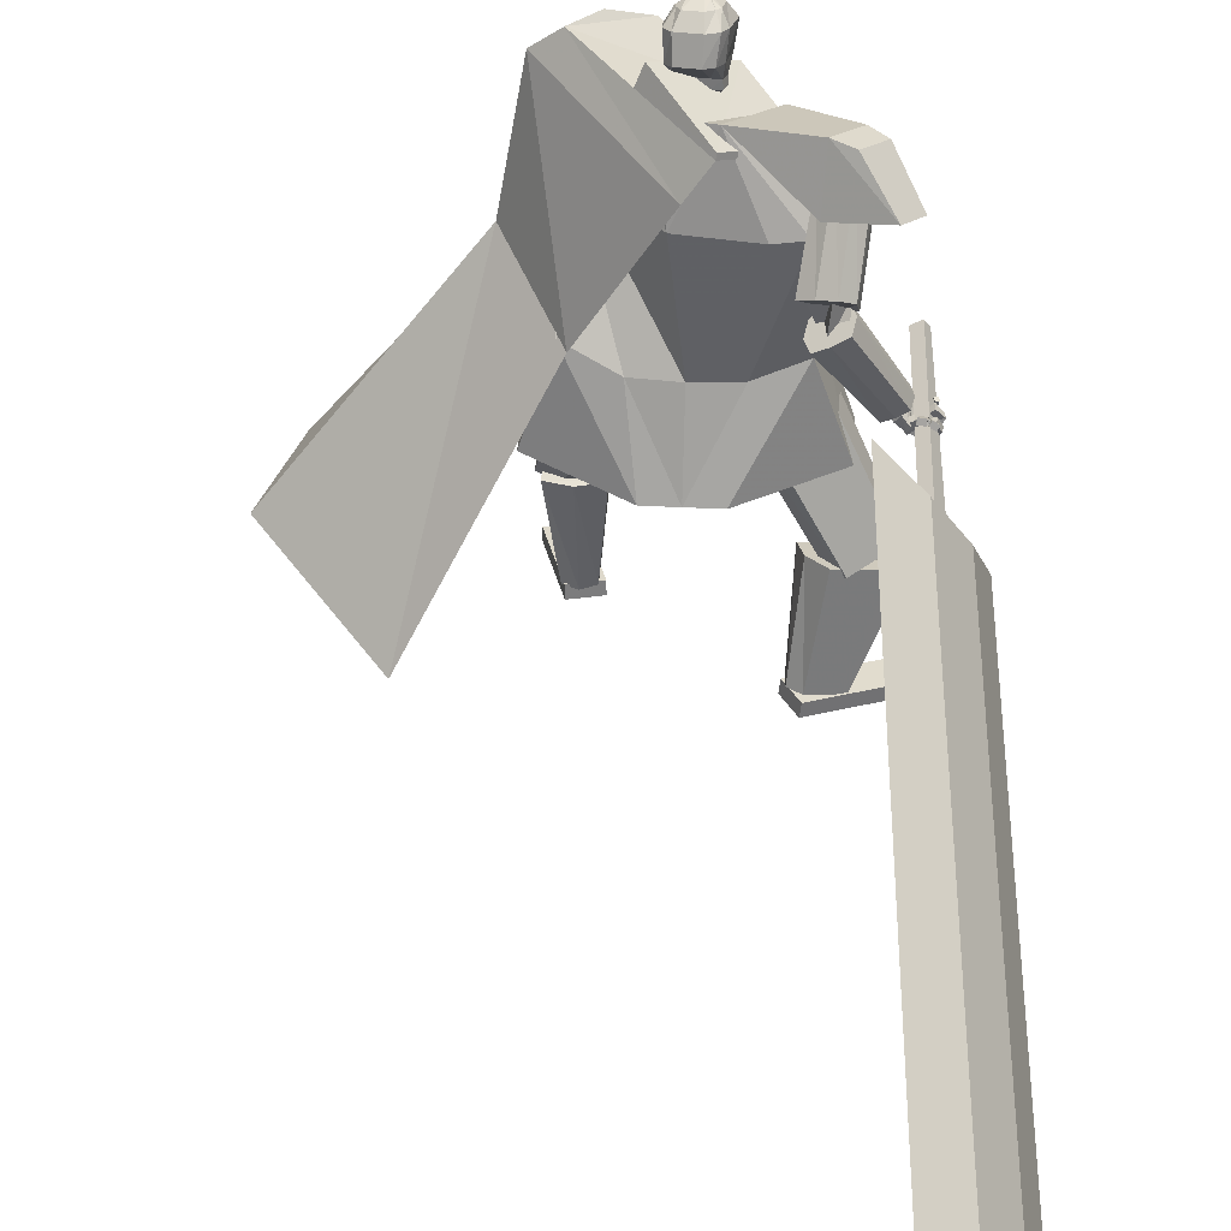
<metadata>
{"format":"obj","ext":"obj","renderer":"f3d","projection":"perspective","resolution":1024,"background":"white","views":[{"elev":37.2,"azim":-176.2,"up":"+Y"}]}
</metadata>
<code>
o Cube.004
v 2.081 0.5415 1.258
v -0.8257 4.453 0.2953
v 2.174 0.6367 -1.151
v -0.1909 4.784 -0.4231
v 2.474 0.9486 1.739
v 0.325 4.851 1.562
v 3.374 1.215 0.1102
v 0.9551 5.164 0.7615
v -0.7528 4.053 0.6626
v 0.05015 4.433 -0.452
v 1.237 4.939 0.8304
v 0.4293 4.525 1.742
v 0.8776 3.034 -0.2491
v 1.474 3.565 0.692
v 1.078 3.16 1.47
v 0.127 2.599 1.072
v 0.422 4.987 0.2104
v 3.096 1.125 1.404
v 0.7025 5.075 1.216
v 0.8333 4.732 1.286
v -0.2361 4.631 0.932
v 1.46 3.156 1.315
v -0.8321 4.507 0.3145
v -0.1972 4.838 -0.4038
v -0.3128 4.83 0.9556
v 0.3422 5.188 0.2324
v 0.9104 0.01065 1.625
v 0.9115 0.1487 1.639
v 0.6565 0.1028 0.7209
v 0.6575 0.2409 0.7347
v 1.237 0.01716 1.534
v 1.238 0.1553 1.548
v 0.9832 0.1093 0.6299
v 0.9843 0.2474 0.6436
v -0.05292 4.694 0.7086
v 0.05311 5.511 0.6397
v -0.01639 4.727 0.5636
v 0.07413 5.529 0.5562
v 0.1413 5.485 0.5035
v 0.2337 5.377 0.3883
v 0.2122 5.143 0.2899
v 0.1678 4.974 0.4322
v 0.1697 4.901 0.4237
v 0.08637 5.432 0.7439
v 0.131 5.282 0.8184
v 0.08321 5.048 0.7713
v 0.04876 4.913 0.6966
v 0.06687 4.862 0.5987
v -0.02857 4.716 0.6119
v 0.06713 5.523 0.584
v 0.1406 4.875 0.5391
v 0.1353 4.945 0.5612
v 0.2036 5.109 0.4416
v 0.233 5.35 0.5086
v 0.1565 5.472 0.5606
v 0.03017 5.536 0.5466
v -0.08193 4.696 0.7016
v -0.04541 4.728 0.5566
v 0.009149 5.517 0.6301
v -0.02477 4.8 0.7376
v -0.02257 4.897 0.7978
v -0.09031 5.035 0.8498
v 0.01643 5.273 0.8656
v 0.006144 5.422 0.7994
v 0.07422 4.899 0.3993
v 0.07489 4.983 0.4108
v 0.1538 5.173 0.1941
v 0.1619 5.401 0.2878
v 0.1039 5.508 0.4114
v 0.02317 5.53 0.5744
v -0.05758 4.717 0.605
v -0.1689 4.703 0.6812
v -0.123 5.523 0.5981
v -0.1324 4.735 0.5362
v -0.102 5.542 0.5146
v -0.1439 5.505 0.4362
v -0.1889 5.407 0.2886
v -0.1574 5.169 0.2026
v -0.2039 5 0.3444
v -0.2116 4.928 0.3337
v -0.2094 5.453 0.6741
v -0.3022 5.312 0.7162
v -0.2701 5.073 0.6878
v -0.2244 4.932 0.6321
v -0.2036 4.881 0.5348
v -0.1446 4.724 0.5845
v -0.109 5.535 0.5424
v -0.2407 4.902 0.4491
v -0.2364 4.972 0.4734
v -0.2218 5.139 0.3412
v -0.2454 5.384 0.3957
v -0.1845 5.496 0.4801
v -0.05788 5.542 0.5258
v -0.1399 4.7 0.688
v -0.1034 4.732 0.5429
v -0.0789 5.524 0.6093
v -0.1927 4.812 0.698
v -0.2084 4.91 0.754
v -0.1531 5.039 0.8349
v -0.2228 5.29 0.8091
v -0.1644 5.434 0.7592
v -0.1164 4.913 0.3543
v -0.111 4.996 0.3669
v -0.05895 5.188 0.1439
v -0.07734 5.418 0.2313
v -0.06666 5.52 0.3711
v -0.06488 5.536 0.5537
v -0.1156 4.721 0.5913
v 1.258 2.106 0.4429
v 0.5258 4.802 1.352
v 1.263 2.108 -0.1965
v 0.8422 4.967 0.994
v -0 1.987 -0.6704
v 0.1994 4.885 -0.01636
v 0 1.987 0.9191
v -0.3578 4.572 0.7861
v 1.004 4.382 0.8408
v 0.6309 4.181 1.29
v -0.2742 3.81 0.845
v 0.1515 4.114 -0.3086
v 0.5269 4.974 0.4349
v 0.3336 1.987 0.9191
v 0.3336 1.987 -0.6704
v 0.008127 4.698 1.042
v 0.2794 3.949 1.074
v 0.9174 4.277 0.4767
v -1.254 2.102 0.432
v -1.254 2.102 -0.2104
v -0.8858 4.218 -0.5108
v -1.15 4.057 0.1143
v -0.2142 4.922 -0.1586
v -0.3336 1.987 0.9191
v -0.3336 1.987 -0.6704
v -0.6618 4.664 0.5058
v -0.8272 3.906 0.3869
v -0.5825 4.172 -0.5066
v 0.968 3.077 -0.1404
v 0.9424 3.063 0.4868
v -0 2.88 -0.3512
v 0.4551 2.88 -0.3109
v 0.4107 2.88 0.5596
v -0.000363 2.88 0.6046
v -0.9269 3.059 -0.2362
v -0.9366 3.053 0.421
v -0.4551 2.88 -0.3109
v -0.4107 2.88 0.5596
v -0.9591 4.545 -0.2988
v -1.121 4.449 0.07214
v -1.24 4.863 0.01538
v -0.9718 4.984 -0.396
v -0.9353 4.42 -0.5925
v -1.31 4.251 -0.01785
v -0.2111 4.922 -0.1563
v -0.6596 4.72 0.5323
v -1.182 4.938 -0.4727
v -1.407 4.837 -0.1274
v -1.494 4.515 -0.757
v -1.682 4.43 -0.4689
v 0.6909 1.408 1.142
v 0.2892 2.655 0.3787
v 0.7579 1.16 0.7372
v 0.3733 2.344 -0.1284
v 1.154 1.534 1.142
v 0.8691 2.812 0.3782
v 1.221 1.285 0.7363
v 0.9531 2.501 -0.1289
v 0.9969 1.195 0.6907
v 0.6727 2.387 -0.1861
v 0.904 1.539 1.253
v 0.5561 2.819 0.5179
v -1.628 1.462 -0.3083
v -0.9709 2.798 -0.02351
v -1.24 1.3 -0.5402
v -0.4861 2.596 -0.3138
v -1.463 1.272 0.1002
v -0.764 2.56 0.488
v -1.075 1.11 -0.1317
v -0.2786 2.358 0.1976
v -1.114 1.187 -0.3622
v -0.3273 2.454 -0.09102
v -1.652 1.411 -0.04026
v -1.001 2.735 0.3121
v 0.7169 0.2373 1.086
v 0.6339 1.855 1.343
v 0.7187 0.2273 0.6916
v 1.015 0.2309 1.087
v 1.165 1.843 1.346
v 1.017 0.2209 0.6931
v 0.7174 0.2347 0.985
v 0.6321 1.735 1.209
v 1.016 0.2283 0.9865
v 1.163 1.724 1.211
v 0.6227 1.313 1.268
v 0.6264 1.32 0.5659
v 1.157 1.309 0.5686
v 1.154 1.302 1.271
v 1.155 1.322 1.091
v 0.6241 1.333 1.088
v 0.8683 0.2222 0.6181
v 0.8661 0.2341 1.087
v 0.8994 1.849 1.344
v 0.8975 1.73 1.21
v 0.8666 0.2315 0.9858
v 0.8882 1.308 1.269
v 0.8964 1.308 0.5001
v -1.283 0.202 -0.5556
v -1.875 1.653 -0.07266
v -0.9471 0.3152 -0.7279
v -1.136 0.1531 -0.3005
v -1.613 1.566 0.3812
v -0.8 0.2663 -0.4728
v -1.197 0.2309 -0.5996
v -1.738 1.583 -0.1651
v -1.05 0.1821 -0.3446
v -1.476 1.496 0.2888
v -1.705 1.17 -0.2629
v -1.111 1.394 -0.5625
v -0.8496 1.307 -0.1087
v -1.444 1.083 0.1909
v -1.295 1.157 0.1195
v -1.557 1.244 -0.3344
v -0.8103 0.3121 -0.6328
v -1.21 0.1776 -0.4281
v -1.744 1.61 0.1543
v -1.607 1.54 0.06183
v -1.124 0.2065 -0.4721
v -1.575 1.126 -0.03599
v -0.9172 1.372 -0.368
v -1.735 0.01146 -0.3175
v -1.75 0.149 -0.3074
v -0.9248 0.1352 -0.7857
v -0.94 0.2728 -0.7756
v -1.565 0.008747 -0.02398
v -1.58 0.1463 -0.01391
v -0.7548 0.1325 -0.4921
v -0.7699 0.2701 -0.4821
v -1.025 4.708 -0.3442
v -0.9217 3.992 -0.9378
v -0.7811 3.934 -0.8474
v -0.9033 4.647 -0.2491
v -1.085 4.032 -1.003
v -1.176 4.747 -0.4117
v -1.215 3.964 -0.9252
v -1.303 4.663 -0.333
v -0.875 3.854 -0.7116
v -0.9487 4.544 -0.1217
v -1.212 4.504 -0.1144
v -1.107 3.769 -0.7062
v -0.9571 3.741 -0.6398
v -1.07 4.472 -0.04572
v -1.238 3.825 -0.7985
v -1.333 4.557 -0.2086
v -1.022 3.775 -0.6794
v -1.517 2.985 -0.4903
v -1.625 3.045 -0.5163
v -1.165 3.855 -0.7128
v -1.41 2.916 -0.4951
v -0.8811 3.684 -0.6884
v -1.385 2.864 -0.6129
v -0.8484 3.616 -0.8492
v -1.665 3.032 -0.6405
v -1.22 3.839 -0.8809
v -1.045 3.679 -1.045
v -1.533 2.912 -0.7632
v -1.639 2.982 -0.7594
v -1.188 3.77 -1.041
v -1.426 2.851 -0.7372
v -0.9021 3.599 -1.014
v -1.165 3.71 -0.9791
v -0.9645 3.81 -0.7069
v -0.9959 3.509 -0.9563
v -1.183 3.93 -0.7694
v -1.128 3.794 -0.7767
v -0.8359 3.956 -0.8113
v -0.9682 3.582 -0.7425
v -1.057 4.072 -0.8946
v -1.574 2.927 -0.7497
v -1.705 2.736 -0.6055
v -1.519 2.858 -0.7389
v -1.651 2.687 -0.5951
v -1.56 2.999 -0.4826
v -1.696 2.767 -0.4744
v -1.494 2.941 -0.4496
v -1.651 2.728 -0.432
v -1.686 2.764 -0.6731
v -1.622 2.711 -0.6755
v -1.641 2.767 -0.4055
v -1.677 2.82 -0.4288
v -1.617 2.774 -0.7438
v -1.552 2.814 -0.435
v -1.622 2.906 -0.4431
v -1.647 2.838 -0.7698
v -1.657 2.8 -0.684
v -1.596 2.745 -0.6908
v -1.608 2.78 -0.4167
v -1.658 2.853 -0.4498
v -1.659 2.778 -0.6641
v -1.751 2.719 -0.6673
v -1.629 2.731 -0.6719
v -1.722 2.673 -0.6749
v -1.655 2.77 -0.5992
v -1.749 2.711 -0.6022
v -1.625 2.723 -0.6069
v -1.72 2.664 -0.6097
v -1.737 2.707 -0.6755
v -1.833 2.759 -0.6935
v -1.764 2.659 -0.667
v -1.86 2.711 -0.685
v -1.741 2.721 -0.6115
v -1.837 2.773 -0.6295
v -1.769 2.673 -0.603
v -1.865 2.724 -0.621
v -1.827 2.736 -0.6875
v -1.779 2.83 -0.7188
v -1.878 2.758 -0.6991
v -1.83 2.852 -0.7304
v -1.832 2.759 -0.626
v -1.784 2.853 -0.6573
v -1.882 2.78 -0.6377
v -1.835 2.875 -0.669
v -1.727 2.703 -0.6555
v -1.755 2.706 -0.6616
v -1.727 2.669 -0.6548
v -1.768 2.672 -0.6576
v -1.727 2.704 -0.6165
v -1.759 2.708 -0.6214
v -1.728 2.671 -0.6158
v -1.765 2.674 -0.6193
v -1.835 2.739 -0.6741
v -1.848 2.761 -0.6816
v -1.854 2.719 -0.672
v -1.875 2.749 -0.6821
v -1.837 2.75 -0.6361
v -1.853 2.773 -0.6437
v -1.855 2.727 -0.6332
v -1.88 2.756 -0.6427
v -1.666 2.752 -0.636
v -1.776 2.75 -0.625
v -1.665 2.696 -0.6374
v -1.775 2.694 -0.6263
v -1.66 2.751 -0.5707
v -1.769 2.748 -0.5597
v -1.658 2.695 -0.5721
v -1.768 2.692 -0.561
v -1.77 2.753 -0.6209
v -1.85 2.827 -0.6027
v -1.809 2.712 -0.6251
v -1.889 2.786 -0.6069
v -1.766 2.742 -0.5563
v -1.846 2.816 -0.5382
v -1.805 2.701 -0.5605
v -1.884 2.775 -0.5424
v -1.85 2.791 -0.6049
v -1.777 2.872 -0.6251
v -1.892 2.829 -0.6054
v -1.819 2.909 -0.6256
v -1.842 2.8 -0.5404
v -1.77 2.881 -0.5606
v -1.884 2.838 -0.5408
v -1.811 2.919 -0.5611
v -1.755 2.725 -0.6127
v -1.783 2.752 -0.6062
v -1.782 2.697 -0.6157
v -1.811 2.723 -0.6092
v -1.752 2.719 -0.5736
v -1.781 2.745 -0.567
v -1.779 2.69 -0.5766
v -1.808 2.717 -0.57
v -1.847 2.811 -0.5918
v -1.876 2.838 -0.5852
v -1.874 2.782 -0.5947
v -1.903 2.809 -0.5882
v -1.844 2.804 -0.5526
v -1.873 2.831 -0.546
v -1.871 2.776 -0.5556
v -1.9 2.802 -0.549
v -1.669 2.752 -0.5679
v -1.758 2.711 -0.5511
v -1.647 2.706 -0.5651
v -1.737 2.665 -0.5483
v -1.661 2.759 -0.5096
v -1.751 2.718 -0.4928
v -1.64 2.713 -0.5068
v -1.729 2.672 -0.4899
v -1.75 2.715 -0.5493
v -1.832 2.769 -0.5305
v -1.777 2.672 -0.544
v -1.859 2.726 -0.5253
v -1.738 2.714 -0.4914
v -1.82 2.768 -0.4726
v -1.765 2.671 -0.4861
v -1.847 2.725 -0.4674
v -1.821 2.753 -0.5286
v -1.784 2.846 -0.5208
v -1.868 2.772 -0.5238
v -1.831 2.864 -0.516
v -1.818 2.747 -0.4698
v -1.78 2.839 -0.462
v -1.865 2.766 -0.465
v -1.827 2.858 -0.4572
v -1.731 2.695 -0.5413
v -1.76 2.714 -0.5345
v -1.75 2.664 -0.5376
v -1.779 2.684 -0.5308
v -1.723 2.694 -0.5061
v -1.753 2.713 -0.4994
v -1.742 2.664 -0.5025
v -1.772 2.683 -0.4957
v -1.829 2.748 -0.519
v -1.841 2.77 -0.5138
v -1.853 2.732 -0.5154
v -1.868 2.757 -0.5101
v -1.82 2.752 -0.4841
v -1.839 2.77 -0.4782
v -1.846 2.73 -0.4802
v -1.863 2.754 -0.4746
v -1.676 2.781 -0.4868
v -1.743 2.766 -0.4593
v -1.66 2.755 -0.4635
v -1.728 2.74 -0.436
v -1.67 2.812 -0.456
v -1.737 2.797 -0.4285
v -1.655 2.786 -0.4327
v -1.722 2.771 -0.4052
v -1.749 2.769 -0.4573
v -1.817 2.797 -0.443
v -1.755 2.743 -0.4309
v -1.822 2.771 -0.4165
v -1.732 2.796 -0.4268
v -1.799 2.824 -0.4124
v -1.737 2.769 -0.4003
v -1.805 2.797 -0.386
v -1.801 2.802 -0.4399
v -1.815 2.872 -0.461
v -1.838 2.797 -0.4336
v -1.852 2.867 -0.4547
v -1.796 2.816 -0.3982
v -1.81 2.886 -0.4193
v -1.833 2.811 -0.3918
v -1.847 2.88 -0.413
v -1.732 2.769 -0.452
v -1.756 2.769 -0.4438
v -1.723 2.751 -0.4354
v -1.751 2.75 -0.4263
v -1.725 2.785 -0.433
v -1.745 2.789 -0.4264
v -1.72 2.768 -0.4159
v -1.745 2.768 -0.4078
v -1.805 2.791 -0.4299
v -1.812 2.81 -0.4315
v -1.816 2.779 -0.4167
v -1.834 2.804 -0.4253
v -1.798 2.8 -0.4046
v -1.806 2.819 -0.4073
v -1.815 2.792 -0.3957
v -1.829 2.813 -0.4002
v -1.607 2.85 -0.747
v -1.674 2.884 -0.7418
v -1.633 2.8 -0.7413
v -1.699 2.834 -0.7362
v -1.6 2.854 -0.6751
v -1.666 2.888 -0.6699
v -1.625 2.804 -0.6694
v -1.691 2.838 -0.6644
v -1.689 2.903 -0.7277
v -1.762 2.901 -0.741
v -1.683 2.852 -0.7495
v -1.757 2.849 -0.7628
v -1.7 2.874 -0.6621
v -1.773 2.872 -0.6754
v -1.694 2.823 -0.6839
v -1.768 2.82 -0.6972
v -1.797 2.891 -0.7415
v -1.86 2.849 -0.7407
v -1.769 2.848 -0.7646
v -1.831 2.806 -0.7638
v -1.78 2.866 -0.6754
v -1.843 2.825 -0.6746
v -1.752 2.823 -0.6985
v -1.814 2.782 -0.6977
v -1.67 2.877 -0.7242
v -1.694 2.887 -0.7234
v -1.672 2.851 -0.7278
v -1.698 2.853 -0.731
v -1.675 2.874 -0.6758
v -1.702 2.875 -0.6793
v -1.677 2.838 -0.6852
v -1.703 2.844 -0.6865
v -1.76 2.888 -0.7297
v -1.786 2.884 -0.7333
v -1.753 2.858 -0.747
v -1.776 2.846 -0.7479
v -1.763 2.875 -0.691
v -1.786 2.862 -0.6916
v -1.749 2.84 -0.7065
v -1.778 2.832 -0.7088
v -1.478 2.945 -0.7002
v -1.526 2.997 -0.7113
v -1.466 2.986 -0.5267
v -1.525 3.033 -0.5486
v -1.381 3.099 -0.7479
v -1.429 3.151 -0.759
v -1.368 3.142 -0.5745
v -1.421 3.193 -0.5969
v -2.111 2.35 -1.503
v -2.483 0.7949 -7.295
v -1.854 2.196 -1.478
v -2.226 0.641 -7.27
v -1.784 2.87 -1.664
v -2.156 1.315 -7.455
v -1.527 2.716 -1.639
v -1.899 1.161 -7.43
v -2.277 1.836 -1.154
v -2.707 0.03701 -7.854
v -1.348 3.312 -1.611
v -1.732 1.707 -7.588
v -1.78 3.021 0.2944
v -1.948 2.383 -1.93
v -1.673 2.957 0.3048
v -1.84 2.318 -1.919
v -1.728 3.105 0.2685
v -1.847 2.543 -1.979
v -1.62 3.041 0.2788
v -1.74 2.478 -1.969
f 10 4 17 8 11
f 20 19 6 12
f 12 6 21 2 9
f 21 17 26 25
f 15 12 9 16
f 22 20 12 15
f 13 10 11 14
f 3 13 14 7
f 18 22 15 5
f 5 15 16 1
f 7 14 22 18
f 14 11 20 22
f 11 8 19 20
f 17 4 24 26
f 25 26 24 23
f 4 2 23 24
f 2 21 25 23
f 8 17 21 6 19
f 27 28 30 29
f 29 30 34 33
f 33 34 32 31
f 31 32 28 27
f 29 33 31 27
f 34 30 28 32
f 69 56 38 39
f 71 108 95 58
f 91 82 81 92
f 71 49 35 57
f 100 63 64 101
f 58 95 102 65
f 69 106 93 56
f 51 52 47 48
f 52 53 46 47
f 63 100 99 62
f 70 59 36 50
f 49 51 48 35
f 67 41 42 66
f 68 40 41 67
f 53 54 45 46
f 58 65 43 37
f 65 66 42 43
f 42 41 53 52
f 41 40 54 53
f 68 69 39 40
f 40 39 55 54
f 46 45 63 62
f 47 46 62 61
f 43 42 52 51
f 37 43 51 49
f 107 96 59 70
f 58 37 49 71
f 39 38 50 55
f 55 50 36 44
f 57 94 108 71
f 38 56 70 50
f 67 104 105 68
f 93 107 70 56
f 101 64 59 96
f 45 44 64 63
f 66 103 104 67
f 65 102 103 66
f 48 47 61 60
f 35 48 60 57
f 44 36 59 64
f 68 105 106 69
f 106 76 75 93
f 94 57 60 97
f 108 94 72 86
f 88 85 84 89
f 89 84 83 90
f 73 96 107 87
f 86 72 85 88
f 78 104 103 79
f 77 105 104 78
f 90 83 82 91
f 95 74 80 102
f 102 80 79 103
f 79 89 90 78
f 78 90 91 77
f 105 77 76 106
f 77 91 92 76
f 83 99 100 82
f 84 98 99 83
f 80 88 89 79
f 74 86 88 80
f 95 108 86 74
f 76 92 87 75
f 92 81 73 87
f 75 87 107 93
f 97 60 61 98
f 54 55 44 45
f 82 100 101 81
f 85 97 98 84
f 72 94 97 85
f 81 101 96 73
f 126 121 112 117
f 117 112 110 118
f 123 111 109 122
f 121 114 116 124
f 125 124 116 119
f 141 125 119 142
f 137 117 118 138
f 140 126 117 137
f 139 120 126 140
f 138 118 125 141
f 118 110 124 125
f 112 121 124 110
f 113 123 122 115
f 120 114 121 126
f 136 129 131
f 133 132 127 128
f 131 134 116 114
f 135 119 116 134
f 146 142 119 135
f 143 144 130 129
f 145 143 129 136
f 139 145 136 120
f 144 146 135 130
f 113 115 132 133
f 120 136 131 114
f 135 134 130
f 127 132 146 144
f 113 133 145 139
f 133 128 143 145
f 128 127 144 143
f 132 115 142 146
f 109 138 141 122
f 113 139 140 123
f 123 140 137 111
f 111 137 138 109
f 122 141 142 115
f 129 130 148 147
f 134 148 130
f 129 147 131
f 150 151 157 155
f 153 151 150
f 150 149 154 153
f 152 154 149
f 157 158 156 155
f 151 152 158 157
f 152 149 156 158
f 149 150 155 156
f 159 160 162 161
f 167 168 166 165
f 165 166 164 163
f 169 170 160 159
f 167 165 163 169
f 168 162 160 170
f 166 168 170 164
f 161 167 169 159
f 163 164 170 169
f 161 162 168 167
f 171 172 174 173
f 179 180 178 177
f 177 178 176 175
f 181 182 172 171
f 179 177 175 181
f 180 174 172 182
f 178 180 182 176
f 173 179 181 171
f 175 176 182 181
f 173 174 180 179
f 197 192 187 196
f 204 201 184 193
f 203 191 186 200
f 202 190 184 201
f 199 188 191 203
f 193 184 190 198
f 183 193 198 189
f 188 195 197 191
f 200 204 193 183
f 191 197 196 186
f 199 205 195 188
f 189 198 194 185
f 185 194 205 199
f 186 196 204 200
f 185 199 203 189
f 192 202 201 187
f 189 203 200 183
f 196 187 201 204
f 202 192 197 198 190
f 195 194 198 197
f 205 194 195
f 220 215 210 219
f 227 224 207 216
f 226 214 209 223
f 225 213 207 224
f 222 211 214 226
f 216 207 213 221
f 206 216 221 212
f 211 218 220 214
f 223 227 216 206
f 214 220 219 209
f 222 228 218 211
f 212 221 217 208
f 208 217 228 222
f 209 219 227 223
f 208 222 226 212
f 215 225 224 210
f 212 226 223 206
f 219 210 224 227
f 225 215 220 221 213
f 218 217 221 220
f 228 217 218
f 229 230 232 231
f 231 232 236 235
f 235 236 234 233
f 233 234 230 229
f 231 235 233 229
f 236 232 230 234
f 243 244 242 241
f 238 237 240 239
f 241 242 237 238
f 248 251 243 241 238 239 245 249
f 239 240 246 245
f 243 251 252 244
f 248 249 250 247
f 251 248 247 252
f 249 245 246 250
f 242 244 252 247 250 246 240 237
f 259 260 258 257
f 254 253 256 255
f 257 258 253 254
f 264 267 259 257 254 255 261 265
f 255 256 262 261
f 259 267 268 260
f 264 265 266 263
f 267 264 263 268
f 265 261 262 266
f 258 260 268 263 266 262 256 253
f 269 270 272 271
f 271 272 276 275
f 275 276 274 273
f 273 274 270 269
f 271 275 273 269
f 276 272 270 274
f 285 286 280 278
f 286 287 284 280
f 287 288 282 284
f 288 285 278 282
f 279 497 499 283
f 284 282 278 280
f 296 293 285 288
f 295 296 288 287
f 294 295 287 286
f 293 294 286 285
f 277 279 289 292
f 279 283 290 289
f 283 281 291 290
f 281 277 292 291
f 292 289 294 293
f 289 290 295 294
f 290 291 296 295
f 291 292 293 296
f 297 299 300 298
f 299 303 304 300
f 303 301 302 304
f 301 297 298 302
f 299 297 301 303
f 304 302 298 300
f 305 307 308 306
f 307 311 312 308
f 311 309 310 312
f 309 305 306 310
f 307 305 309 311
f 312 310 306 308
f 313 315 316 314
f 315 319 320 316
f 319 317 318 320
f 317 313 314 318
f 315 313 317 319
f 320 318 314 316
f 321 323 324 322
f 323 327 328 324
f 327 325 326 328
f 325 321 322 326
f 323 321 325 327
f 328 326 322 324
f 329 331 332 330
f 331 335 336 332
f 335 333 334 336
f 333 329 330 334
f 331 329 333 335
f 336 334 330 332
f 337 339 340 338
f 339 343 344 340
f 343 341 342 344
f 341 337 338 342
f 339 337 341 343
f 344 342 338 340
f 345 347 348 346
f 347 351 352 348
f 351 349 350 352
f 349 345 346 350
f 347 345 349 351
f 352 350 346 348
f 353 355 356 354
f 355 359 360 356
f 359 357 358 360
f 357 353 354 358
f 355 353 357 359
f 360 358 354 356
f 361 363 364 362
f 363 367 368 364
f 367 365 366 368
f 365 361 362 366
f 363 361 365 367
f 368 366 362 364
f 369 371 372 370
f 371 375 376 372
f 375 373 374 376
f 373 369 370 374
f 371 369 373 375
f 376 374 370 372
f 377 379 380 378
f 379 383 384 380
f 383 381 382 384
f 381 377 378 382
f 379 377 381 383
f 384 382 378 380
f 385 387 388 386
f 387 391 392 388
f 391 389 390 392
f 389 385 386 390
f 387 385 389 391
f 392 390 386 388
f 393 395 396 394
f 395 399 400 396
f 399 397 398 400
f 397 393 394 398
f 395 393 397 399
f 400 398 394 396
f 401 403 404 402
f 403 407 408 404
f 407 405 406 408
f 405 401 402 406
f 403 401 405 407
f 408 406 402 404
f 409 411 412 410
f 411 415 416 412
f 415 413 414 416
f 413 409 410 414
f 411 409 413 415
f 416 414 410 412
f 417 419 420 418
f 419 423 424 420
f 423 421 422 424
f 421 417 418 422
f 419 417 421 423
f 424 422 418 420
f 425 427 428 426
f 427 431 432 428
f 431 429 430 432
f 429 425 426 430
f 427 425 429 431
f 432 430 426 428
f 433 435 436 434
f 435 439 440 436
f 439 437 438 440
f 437 433 434 438
f 435 433 437 439
f 440 438 434 436
f 441 443 444 442
f 443 447 448 444
f 447 445 446 448
f 445 441 442 446
f 443 441 445 447
f 448 446 442 444
f 449 451 452 450
f 451 455 456 452
f 455 453 454 456
f 453 449 450 454
f 451 449 453 455
f 456 454 450 452
f 457 459 460 458
f 459 463 464 460
f 463 461 462 464
f 461 457 458 462
f 459 457 461 463
f 464 462 458 460
f 465 467 468 466
f 467 471 472 468
f 471 469 470 472
f 469 465 466 470
f 467 465 469 471
f 472 470 466 468
f 473 475 476 474
f 475 479 480 476
f 479 477 478 480
f 477 473 474 478
f 475 473 477 479
f 480 478 474 476
f 481 483 484 482
f 483 487 488 484
f 487 485 486 488
f 485 481 482 486
f 483 481 485 487
f 488 486 482 484
f 489 491 492 490
f 491 495 496 492
f 495 493 494 496
f 493 489 490 494
f 491 489 493 495
f 496 494 490 492
f 500 499 503 504
f 277 498 497 279
f 283 499 500 281
f 281 500 498 277
f 501 502 504 503
f 497 498 502 501
f 498 500 504 502
f 499 497 501 503
f 512 508 514 506 510 516
f 513 514 508 507
f 507 508 512 511
f 515 516 510 509
f 509 510 506 505
f 511 512 516 515
f 505 506 514 513
f 517 518 520 519
f 519 520 524 523
f 523 524 522 521
f 521 522 518 517
f 519 523 521 517
f 524 520 518 522
f 511 509 505 507
f 515 509 511
f 513 507 505
f 62 99 98 61

</code>
